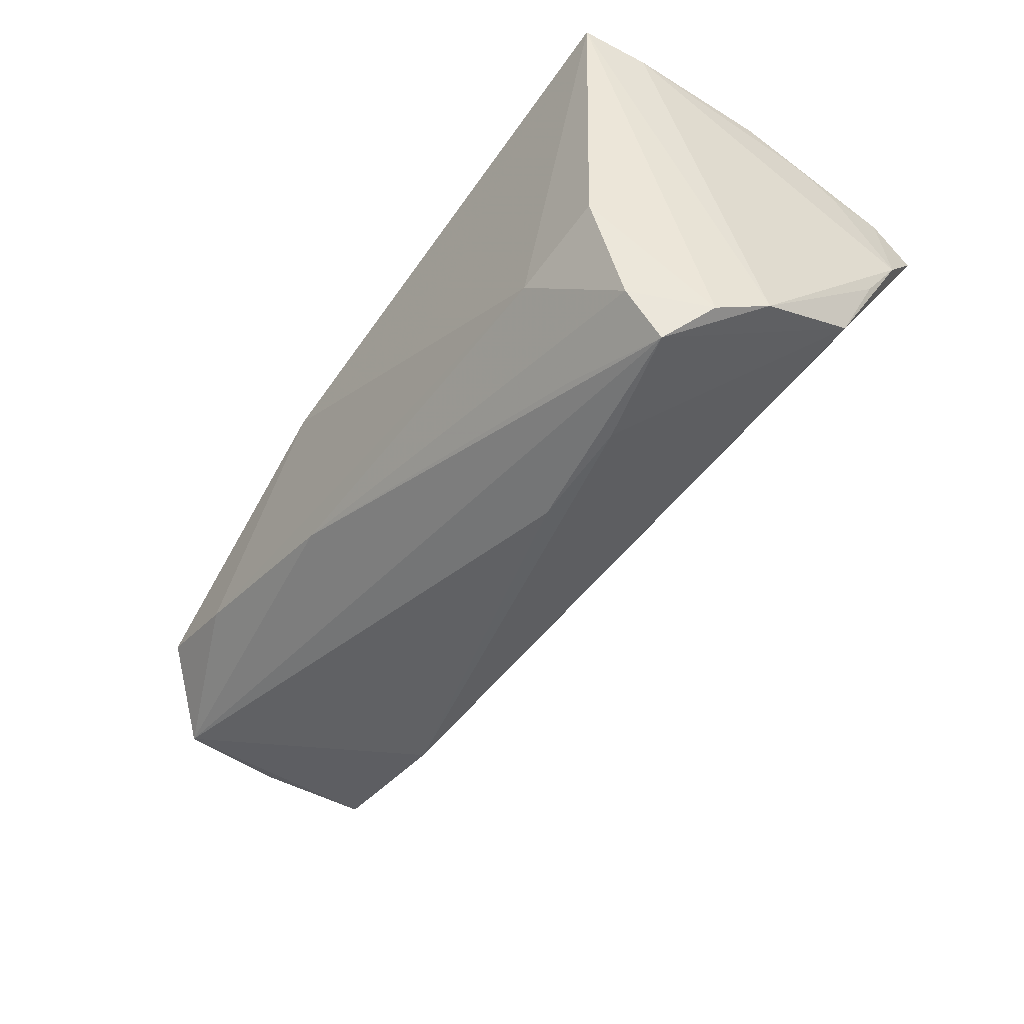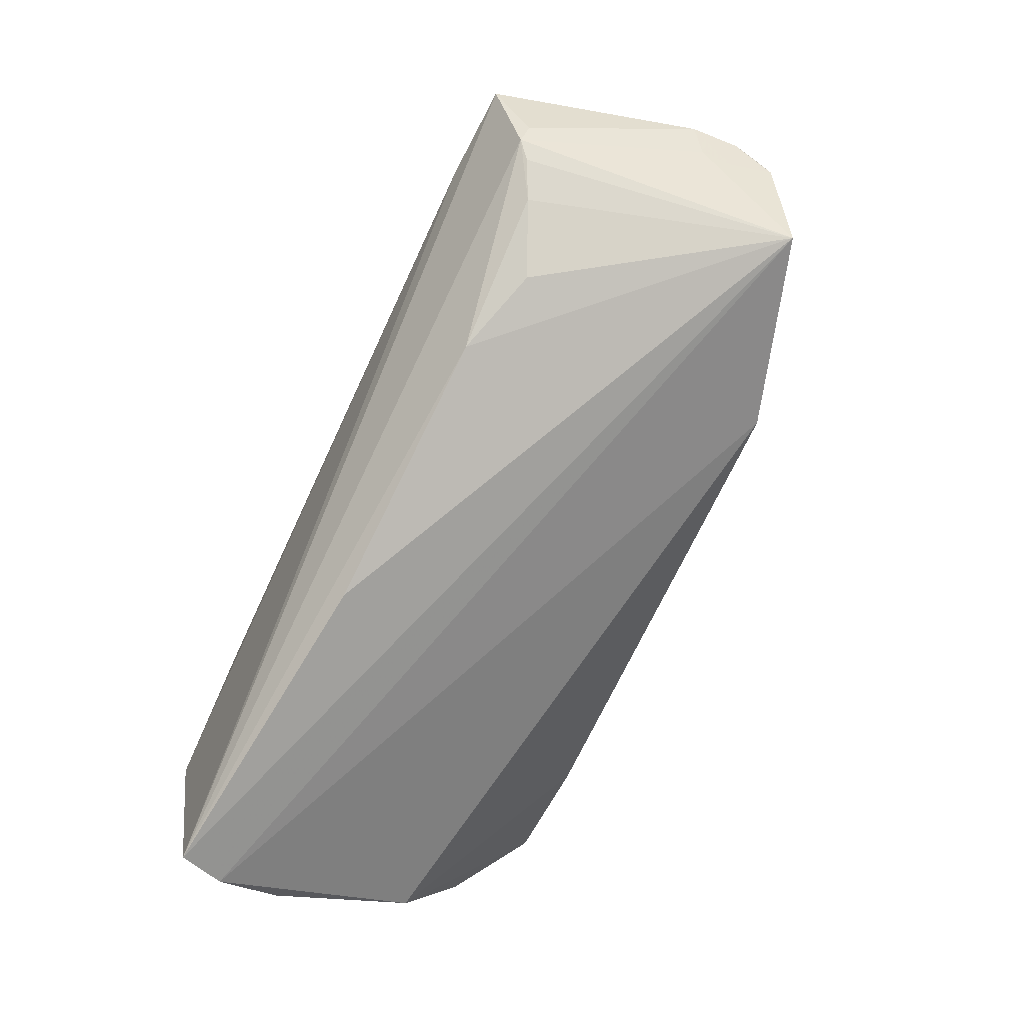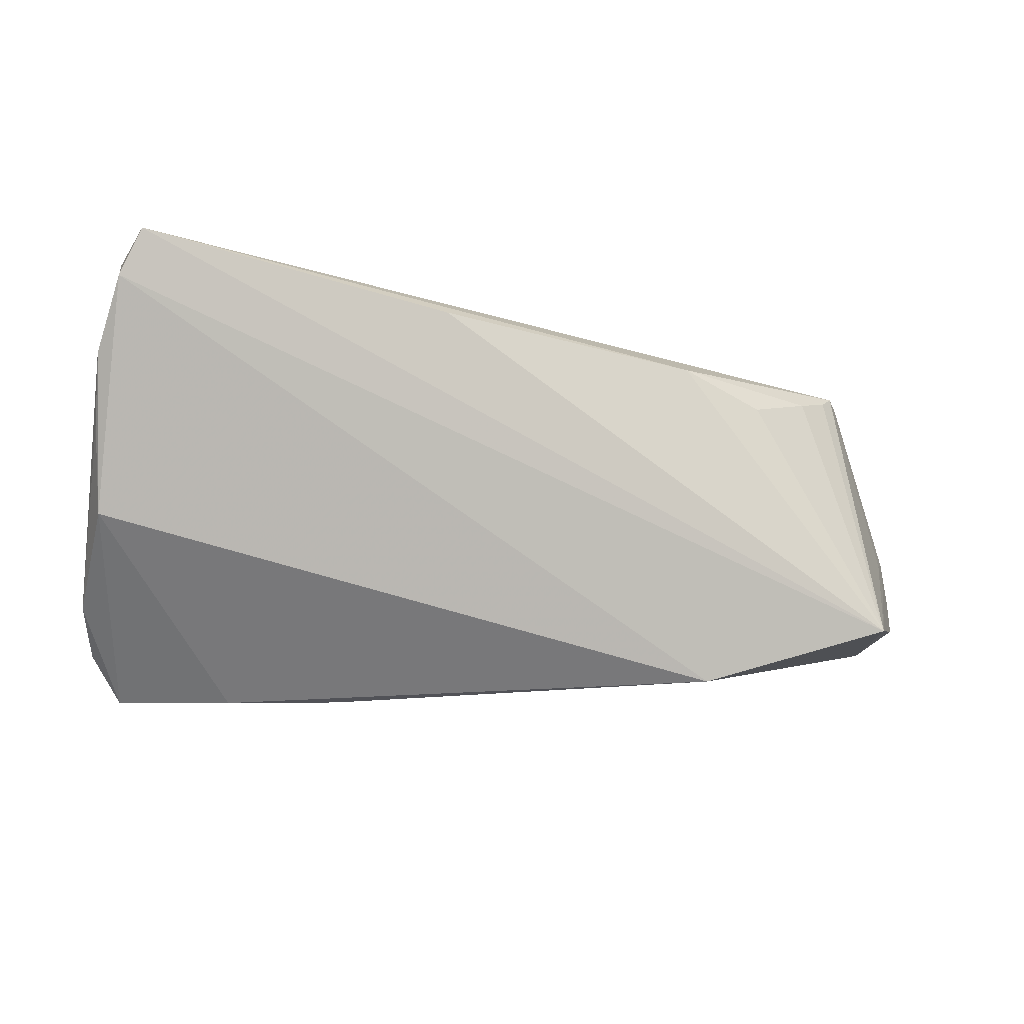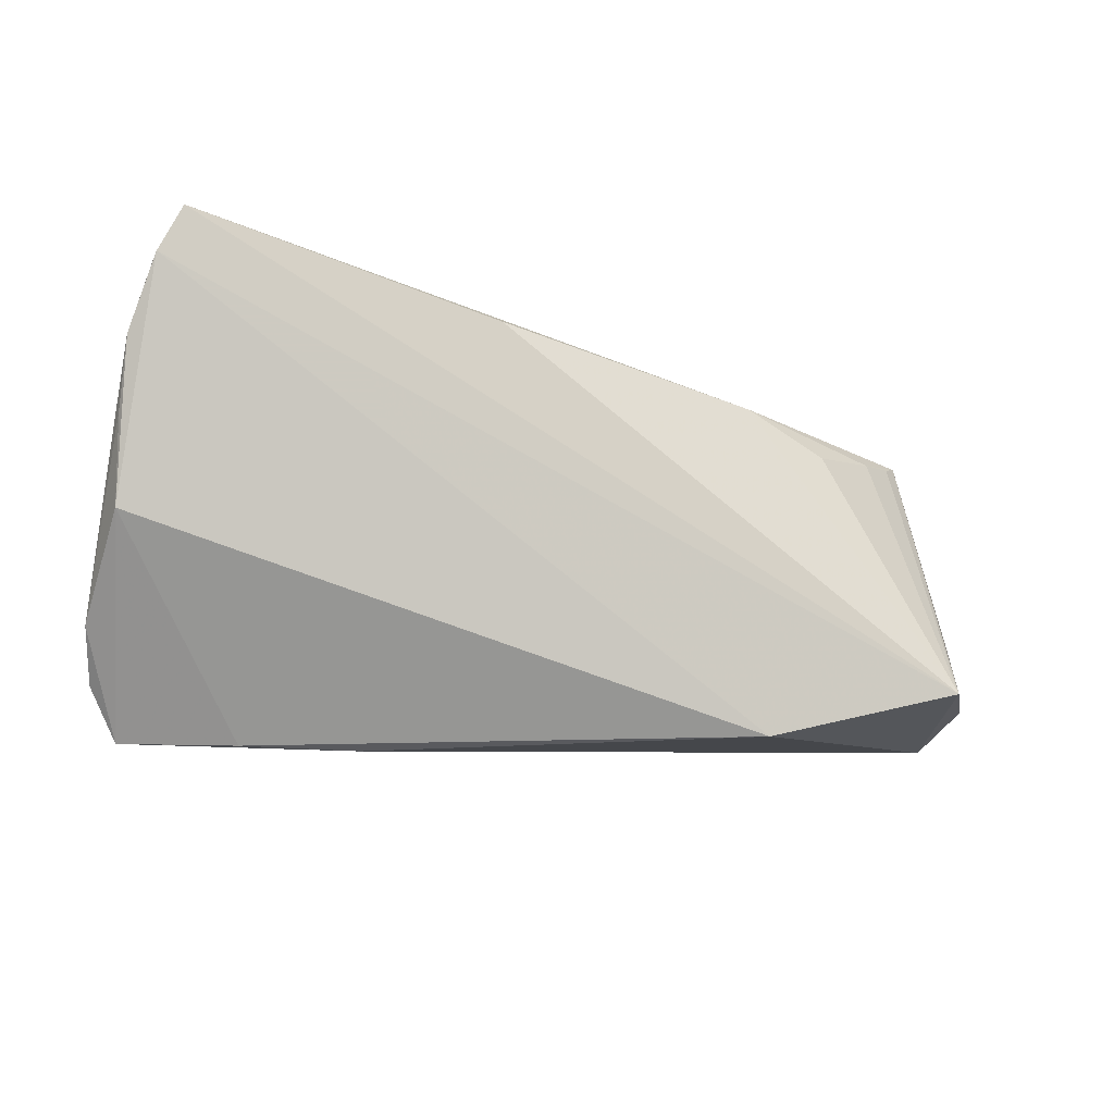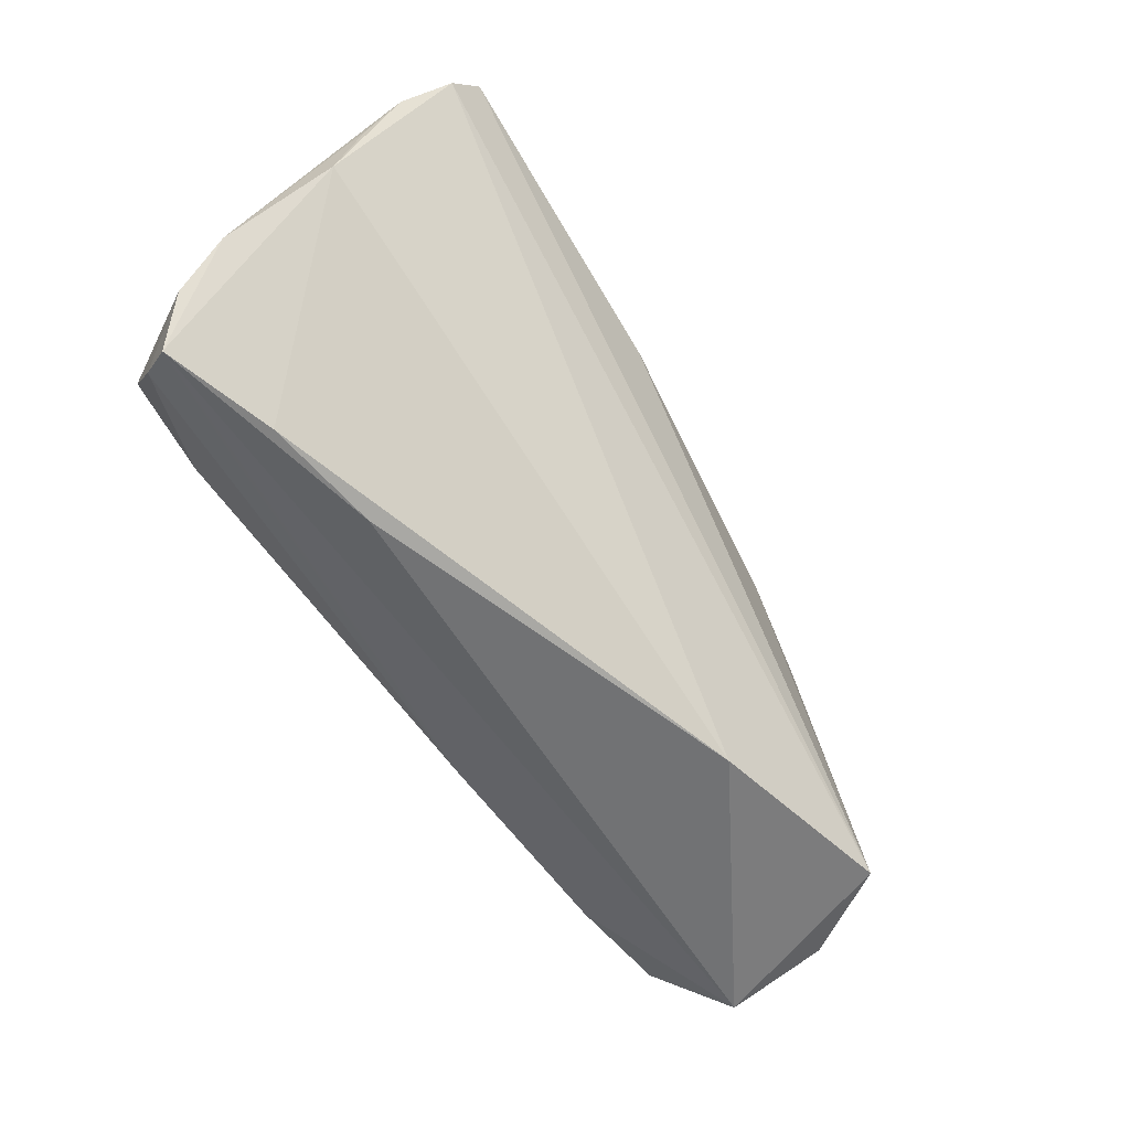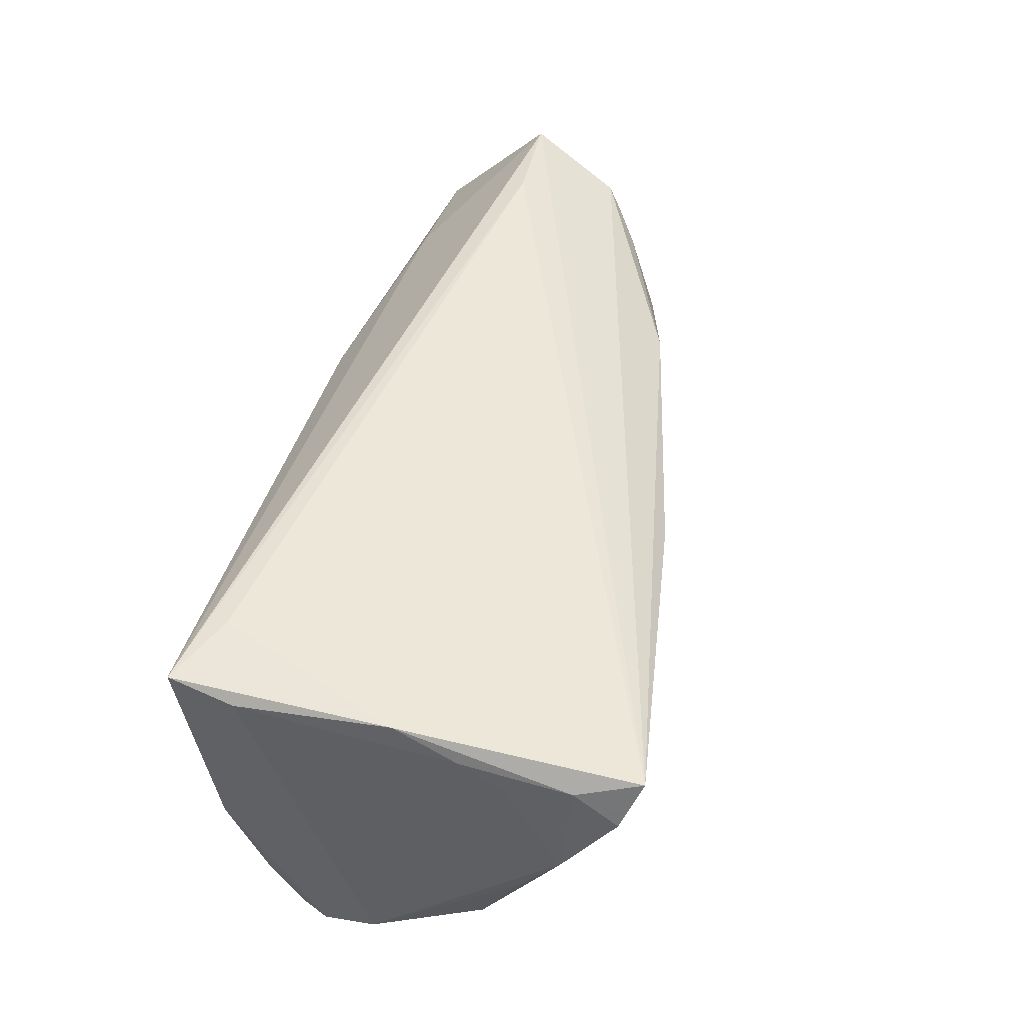
<metadata>
{"format":"obj","ext":"obj","renderer":"f3d","projection":"perspective","resolution":1024,"background":"white","views":[{"elev":-46.6,"azim":-126.2,"up":"+Z"},{"elev":-75.2,"azim":65.1,"up":"+Y"},{"elev":-23.8,"azim":-12.0,"up":"+Z"},{"elev":-33.9,"azim":-15.9,"up":"+Z"},{"elev":-77.8,"azim":-52.0,"up":"+Z"},{"elev":50.0,"azim":-76.9,"up":"+Z"}]}
</metadata>
<code>
v 0.06233 0.01554 -0.002882
v -0.03256 0.02141 -0.01406
v 0.06414 0.001542 -0.01021
v -0.05 -0.02516 0.01764
v -0.04773 -0.03287 0.01893
v -0.04963 0.007097 -0.02494
v -0.04927 -0.004144 0.02298
v 0.04694 -0.01372 0.01315
v 0.05693 -0.01304 -0.02031
v -0.04817 0.02272 0.02259
v -0.03935 0.01841 0.02298
v 0.01709 0.02022 -0.01456
v 0.05132 -0.01073 0.01532
v 0.05955 0.01615 0.006349
v 0.03239 -0.009009 -0.02801
v 0.063 -0.001341 -0.01571
v -0.05017 -0.01443 -0.01298
v -0.01612 0.005909 -0.02951
v 0.02736 -0.02134 0.01282
v -0.05007 -0.0119 0.01954
v 0.06378 0.001846 -0.004091
v 0.03833 -0.01845 0.009297
v -0.05147 -0.01923 -0.002611
v 0.06296 0.01197 -0.01481
v -0.03093 0.007635 -0.03006
v 0.0562 0.01987 -0.00566
v -0.04545 0.0119 -0.02973
v -0.03146 0.01427 -0.02568
v 0.0549 -0.006401 0.0166
v -0.05049 -0.01719 0.01656
v -0.007471 -0.02822 0.01397
v 0.04343 0.0168 0.0104
v 0.06159 -0.002343 -0.006028
v 0.04301 0.02047 -0.009363
v -0.05135 -0.000128 -0.02084
v 0.0184 0.02272 0.008275
v 0.05956 0.01735 -0.001745
v -0.04474 0.01619 -0.02366
v 0.04458 0.00226 0.02298
v -0.05009 -0.03051 0.0131
v 0.05319 -0.009013 0.01706
v -0.04952 0.01458 0.02145
v -0.04481 0.02098 -0.01096
v -0.05193 -0.02429 0.005059
v 0.06348 0.004821 -0.0139
v 0.05667 0.002301 0.02235
v 0.06174 -0.002893 -0.01009
f 27 17 35
f 41 46 5
f 40 9 5
f 2 43 10
f 5 7 4
f 4 40 5
f 42 7 10
f 42 10 35
f 39 46 10
f 5 46 39
f 39 7 5
f 33 41 9
f 21 46 29
f 46 41 29
f 29 33 21
f 41 33 29
f 19 41 5
f 10 46 32
f 46 14 32
f 44 42 35
f 30 42 44
f 17 40 44
f 44 4 30
f 40 4 44
f 10 43 6
f 6 27 35
f 35 10 6
f 12 27 28
f 43 2 38
f 38 6 43
f 27 6 38
f 38 28 27
f 38 2 12
f 12 28 38
f 9 16 47
f 21 33 47
f 47 33 9
f 9 40 15
f 15 40 17
f 20 42 30
f 7 42 20
f 30 4 20
f 20 4 7
f 10 7 11
f 11 39 10
f 7 39 11
f 5 9 31
f 31 19 5
f 9 19 31
f 22 19 9
f 10 32 36
f 36 2 10
f 36 32 14
f 14 26 36
f 45 16 24
f 24 15 18
f 24 16 9
f 9 15 24
f 24 27 12
f 24 18 27
f 35 17 23
f 23 44 35
f 17 44 23
f 21 47 3
f 3 47 16
f 3 16 45
f 45 24 3
f 27 18 25
f 18 15 25
f 17 27 25
f 25 15 17
f 41 19 8
f 19 22 8
f 8 22 9
f 34 36 26
f 34 24 12
f 26 24 34
f 12 2 34
f 2 36 34
f 1 24 26
f 1 46 21
f 1 14 46
f 21 3 1
f 1 3 24
f 9 41 13
f 13 8 9
f 41 8 13
f 37 26 14
f 14 1 37
f 37 1 26

</code>
